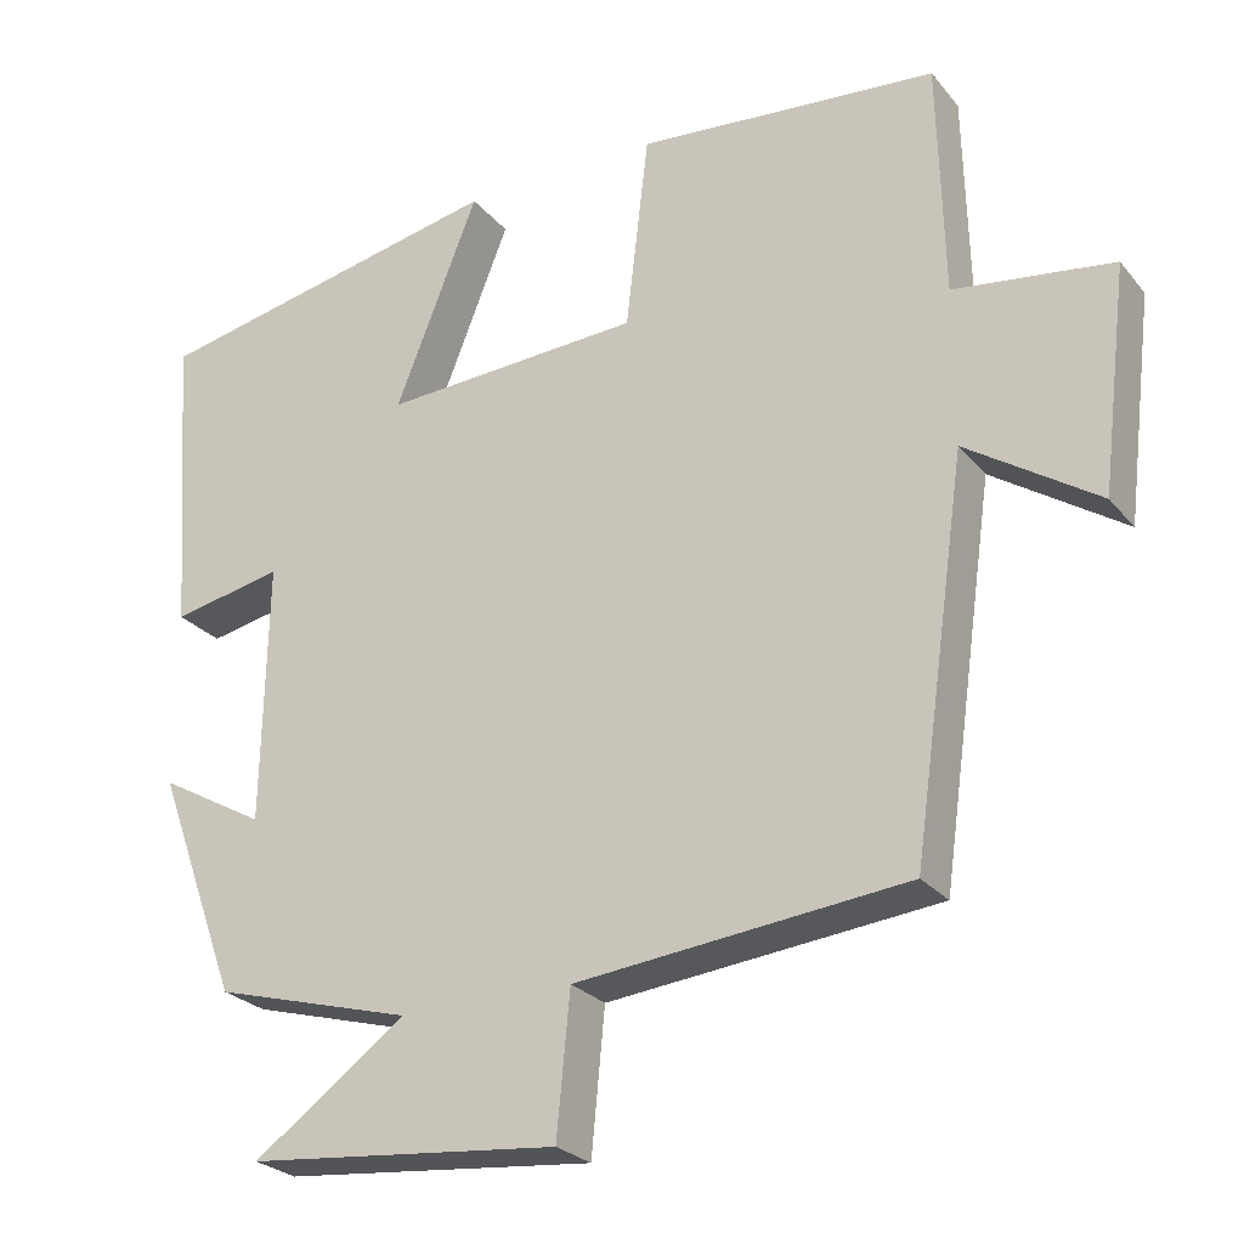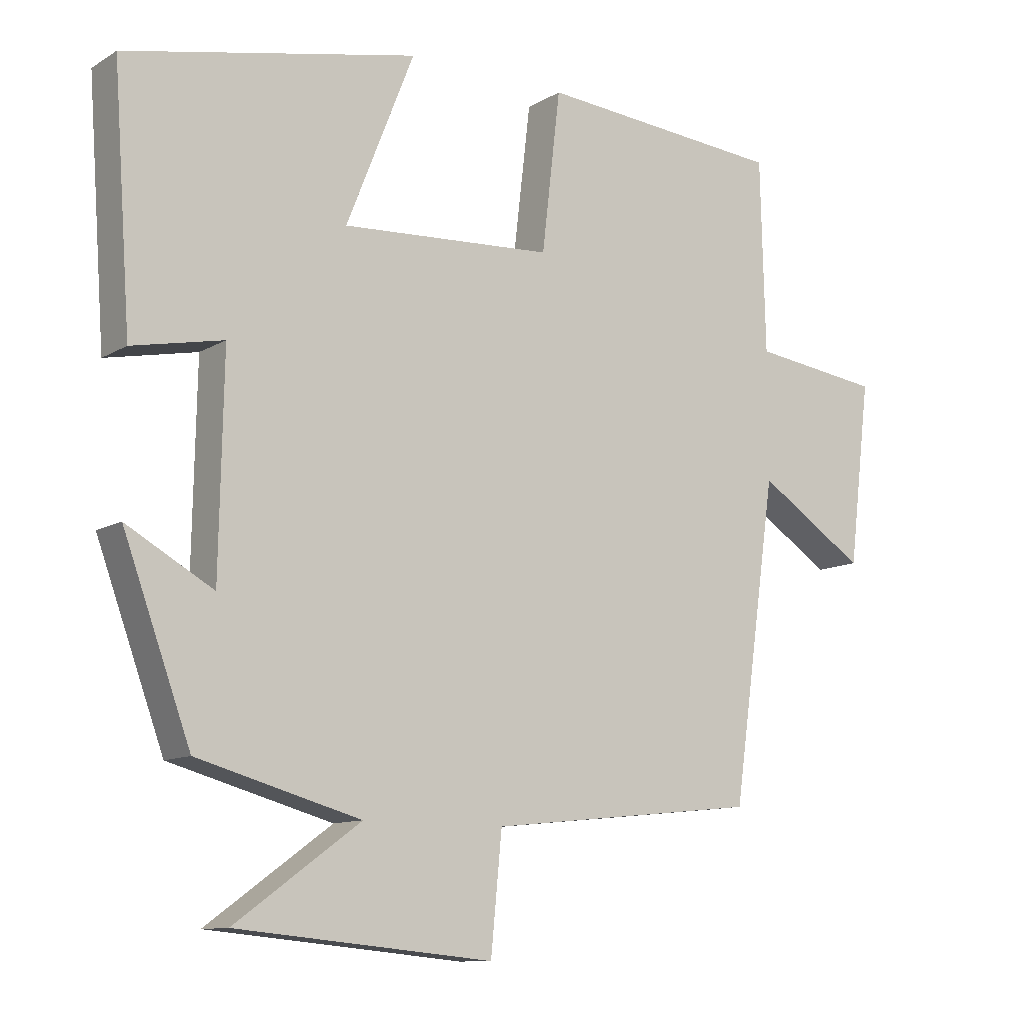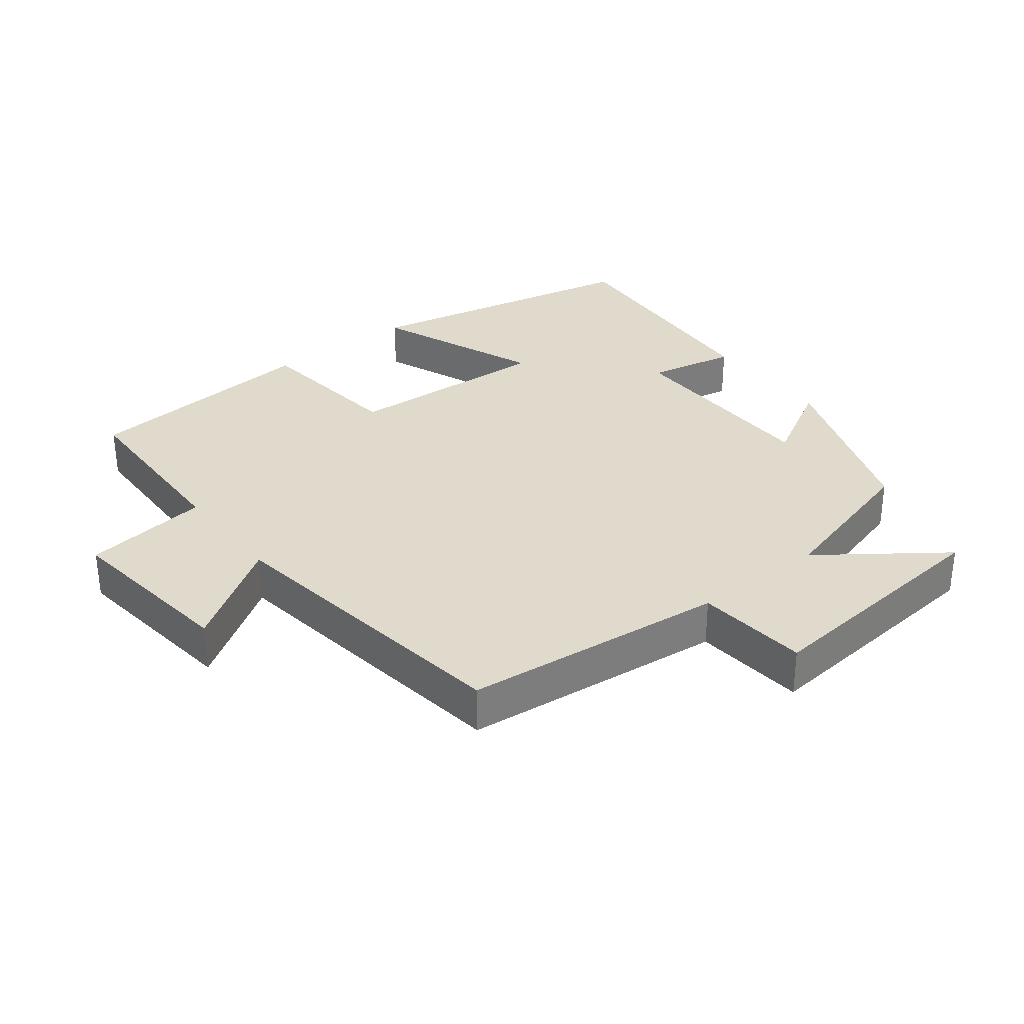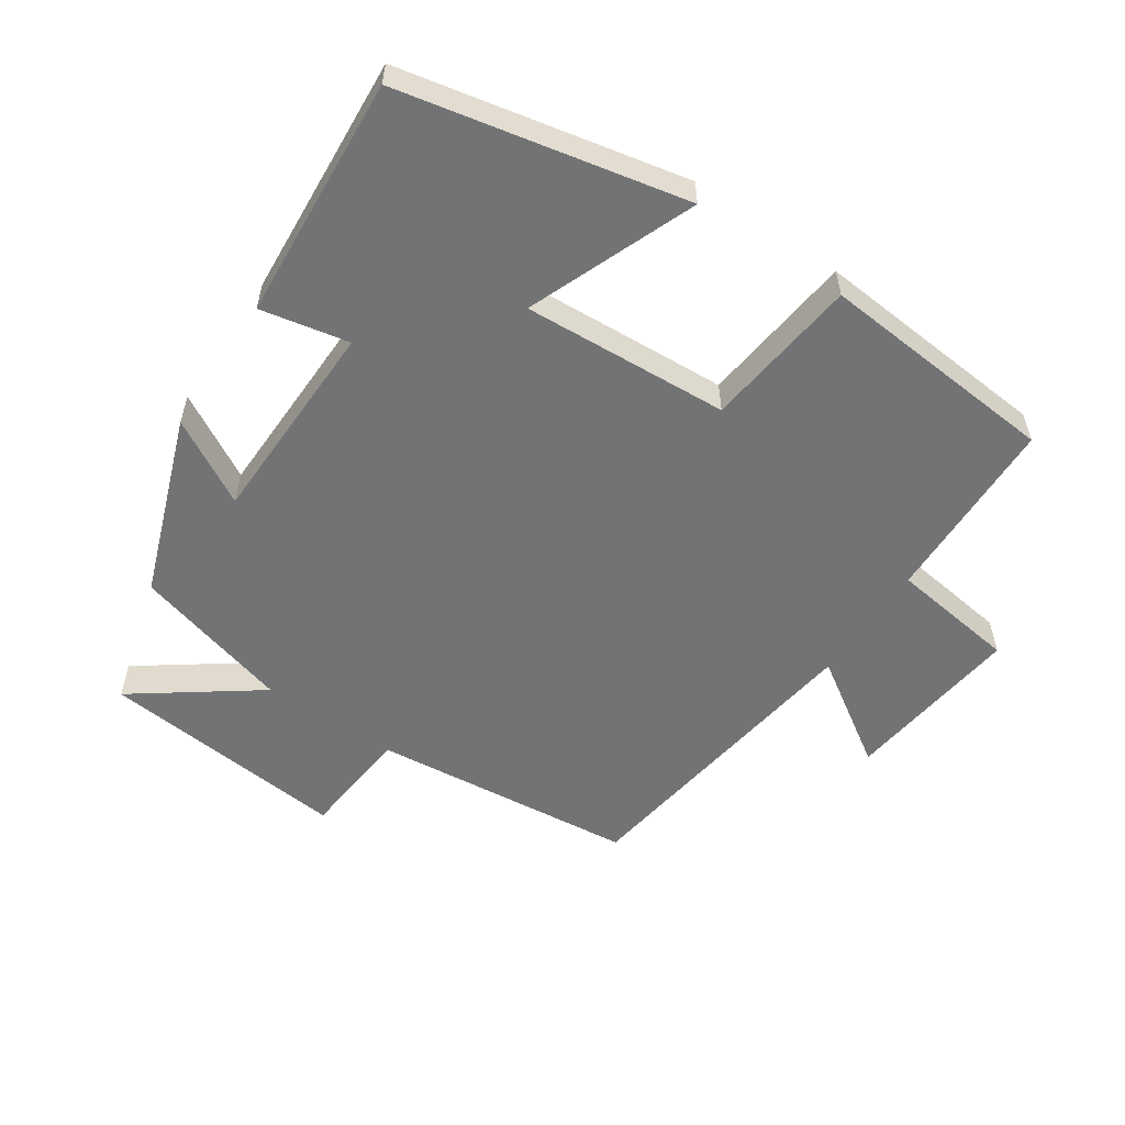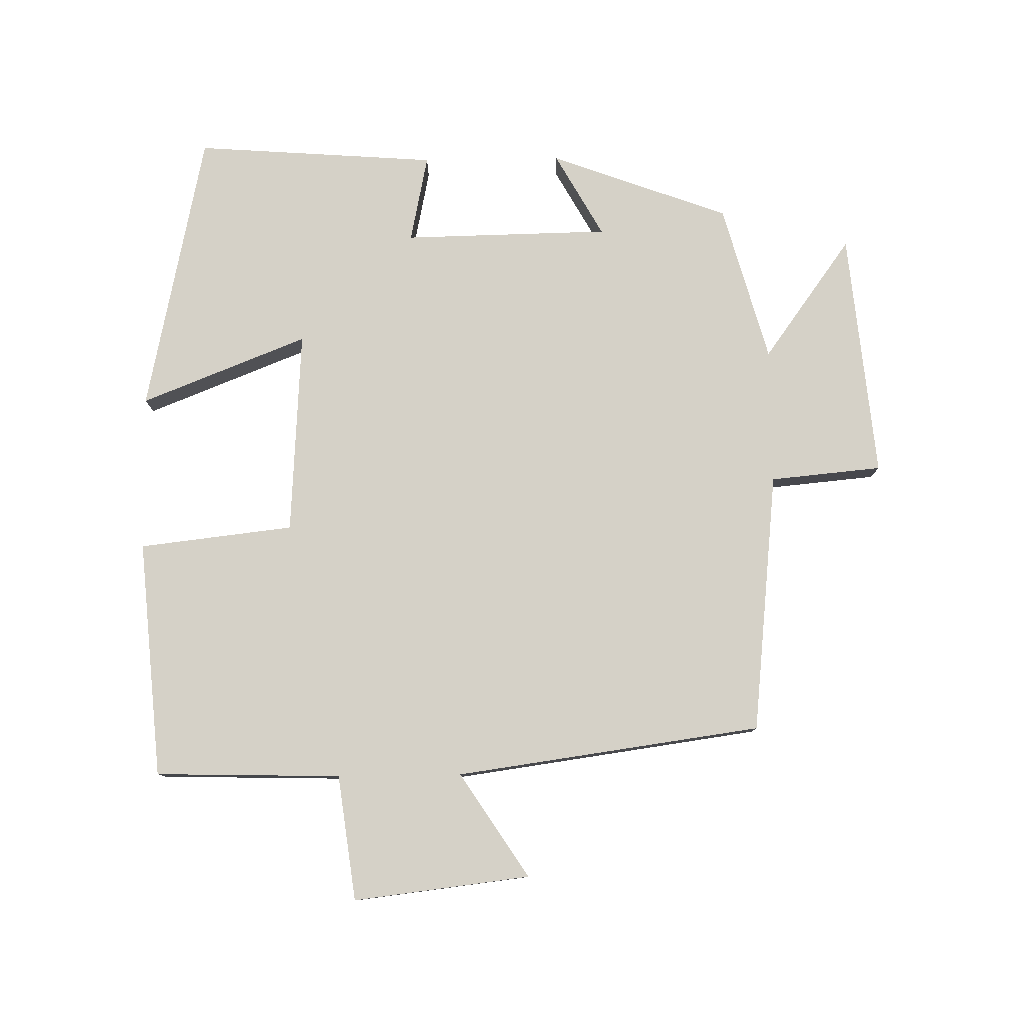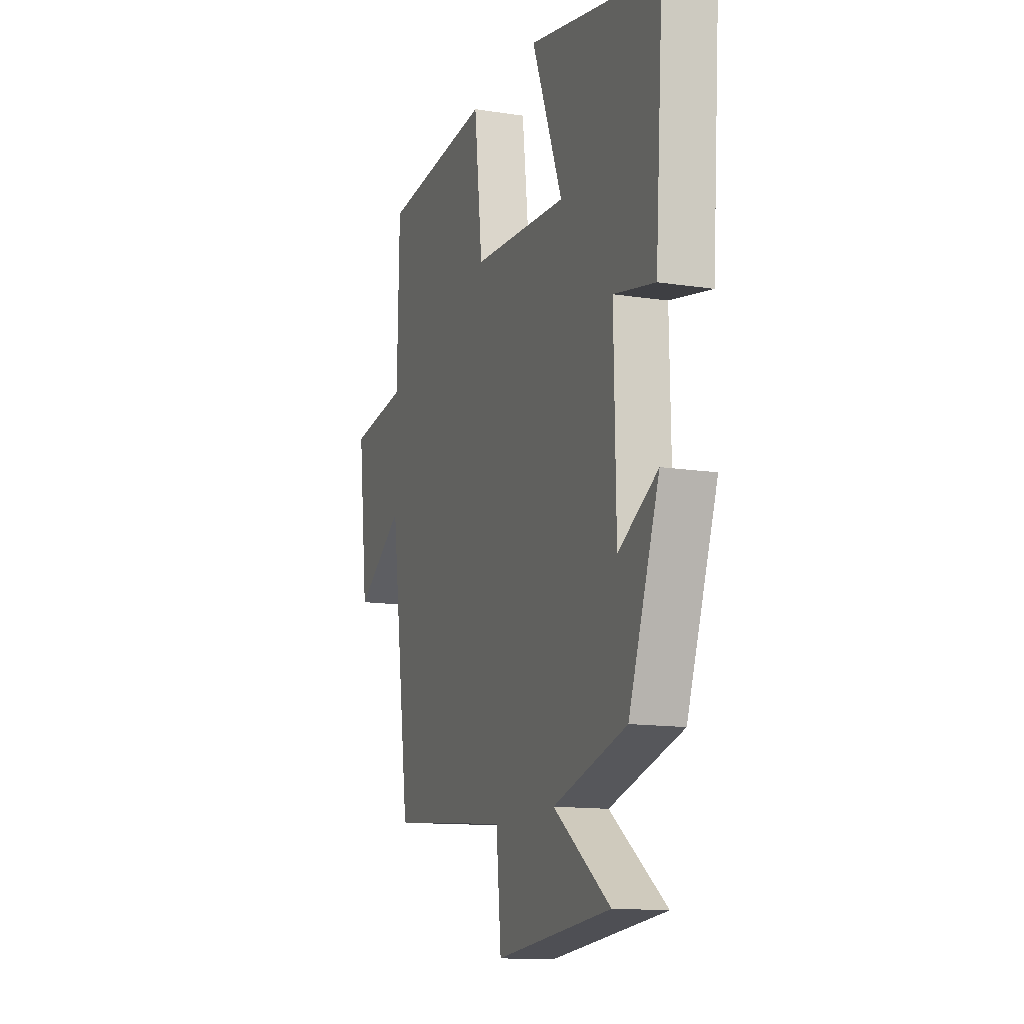
<metadata>
{"format":"obj","ext":"obj","renderer":"f3d","projection":"perspective","resolution":1024,"background":"white","views":[{"elev":-25.6,"azim":29.9,"up":"+Z"},{"elev":-10.9,"azim":-35.0,"up":"+Z"},{"elev":32.5,"azim":142.1,"up":"+Y"},{"elev":-55.8,"azim":-34.0,"up":"+Y"},{"elev":79.4,"azim":89.2,"up":"+Y"},{"elev":-13.2,"azim":-109.5,"up":"+Z"}]}
</metadata>
<code>
v 0.493 0.07 0.47
v 0.5 0.07 0.19
v 0.689 0.07 0.165
v 0.657 0.07 -0.101
v 0.5 0.07 0.002
v 0.435 0.07 -0.459
v 0.041 0.07 -0.5
v 0.025 0.07 -0.668
v -0.347 0.07 -0.632
v -0.165 0.07 -0.5
v -0.402 0.07 -0.434
v -0.5 0.07 -0.165
v -0.374 0.07 -0.236
v -0.368 0.07 0.074
v -0.5 0.07 0.047
v -0.526 0.07 0.411
v -0.101 0.07 0.5
v -0.2 0.07 0.25
v 0.108 0.07 0.268
v 0.135 0.07 0.5
v 0.493 0 0.47
v 0.5 0 0.19
v 0.689 0 0.165
v 0.657 0 -0.101
v 0.5 0 0.002
v 0.435 0 -0.459
v 0.041 0 -0.5
v 0.025 0 -0.668
v -0.347 0 -0.632
v -0.165 0 -0.5
v -0.402 0 -0.434
v -0.5 0 -0.165
v -0.374 0 -0.236
v -0.368 0 0.074
v -0.5 0 0.047
v -0.526 0 0.411
v -0.101 0 0.5
v -0.2 0 0.25
v 0.108 0 0.268
v 0.135 0 0.5
f 19 20 1 2
f 18 19 2
f 15 16 17 18
f 14 15 18
f 13 14 18 2
f 10 11 12 13
f 10 13 2 3
f 7 8 9 10
f 5 6 7 10
f 5 10 3
f 3 4 5
f 22 21 40 39
f 22 39 38
f 38 37 36 35
f 38 35 34
f 22 38 34 33
f 33 32 31 30
f 23 22 33 30
f 30 29 28 27
f 30 27 26 25
f 23 30 25
f 25 24 23
f 1 21 22 2
f 2 22 23 3
f 3 23 24 4
f 4 24 25 5
f 5 25 26 6
f 6 26 27 7
f 7 27 28 8
f 8 28 29 9
f 9 29 30 10
f 10 30 31 11
f 11 31 32 12
f 12 32 33 13
f 13 33 34 14
f 14 34 35 15
f 15 35 36 16
f 16 36 37 17
f 17 37 38 18
f 18 38 39 19
f 19 39 40 20
f 20 40 21 1

</code>
